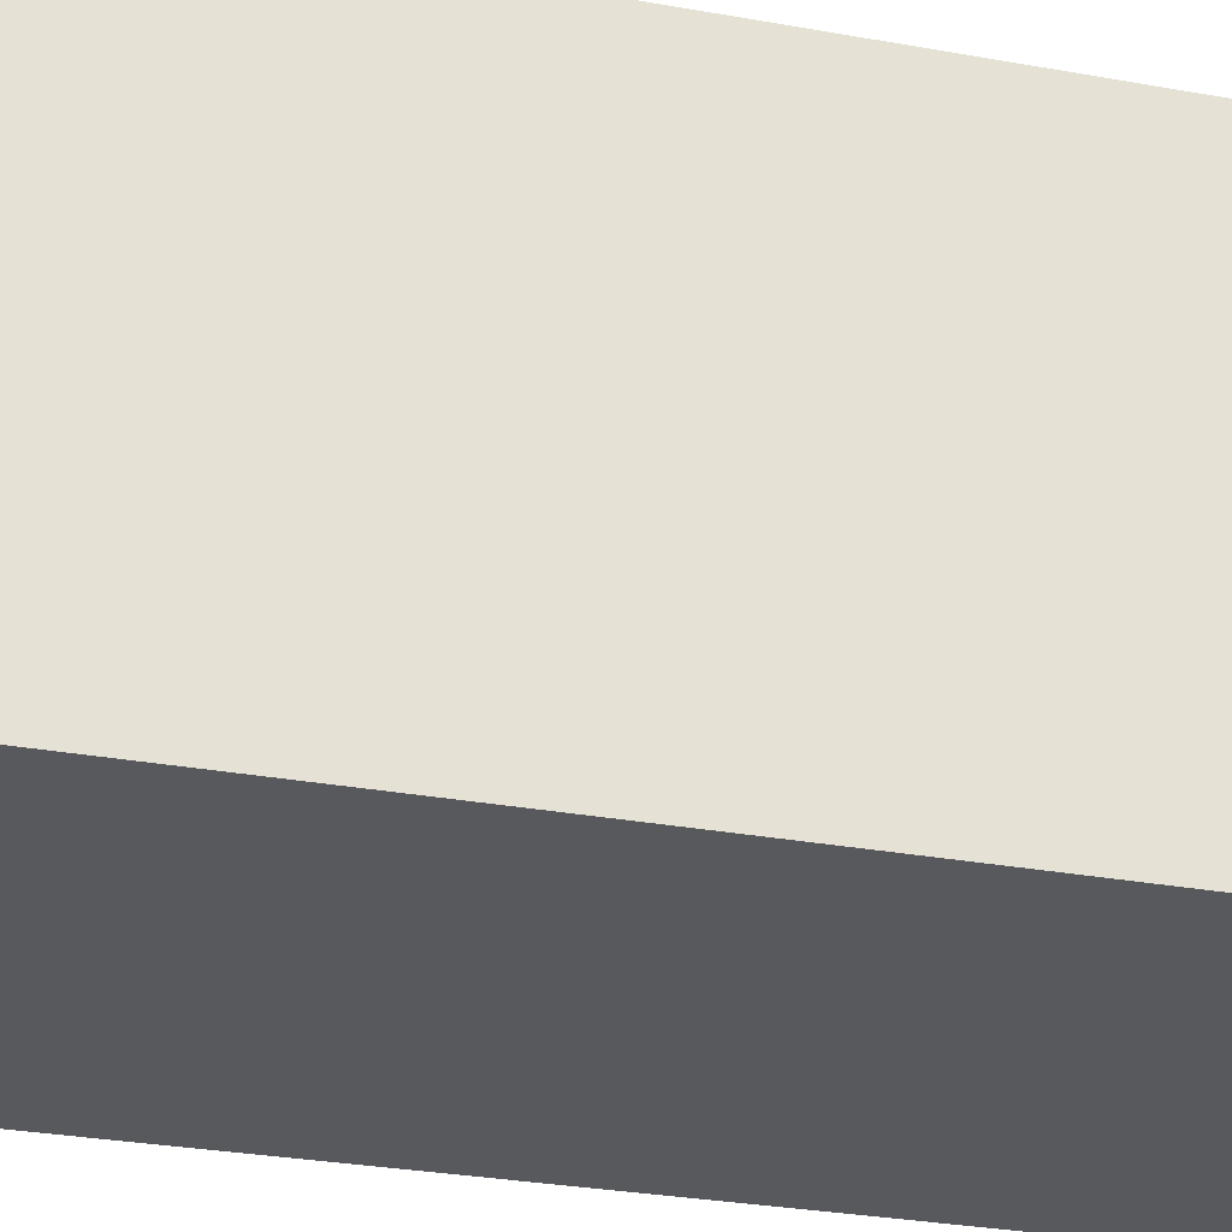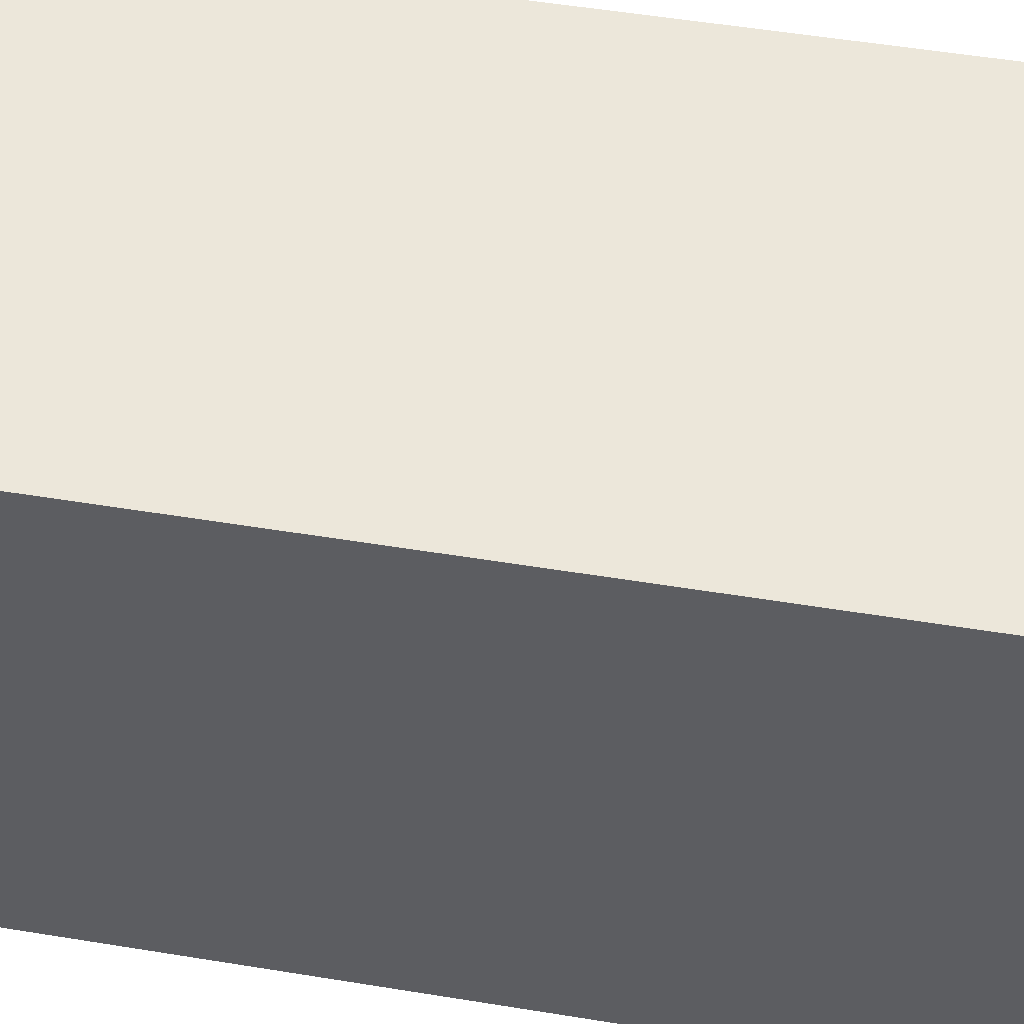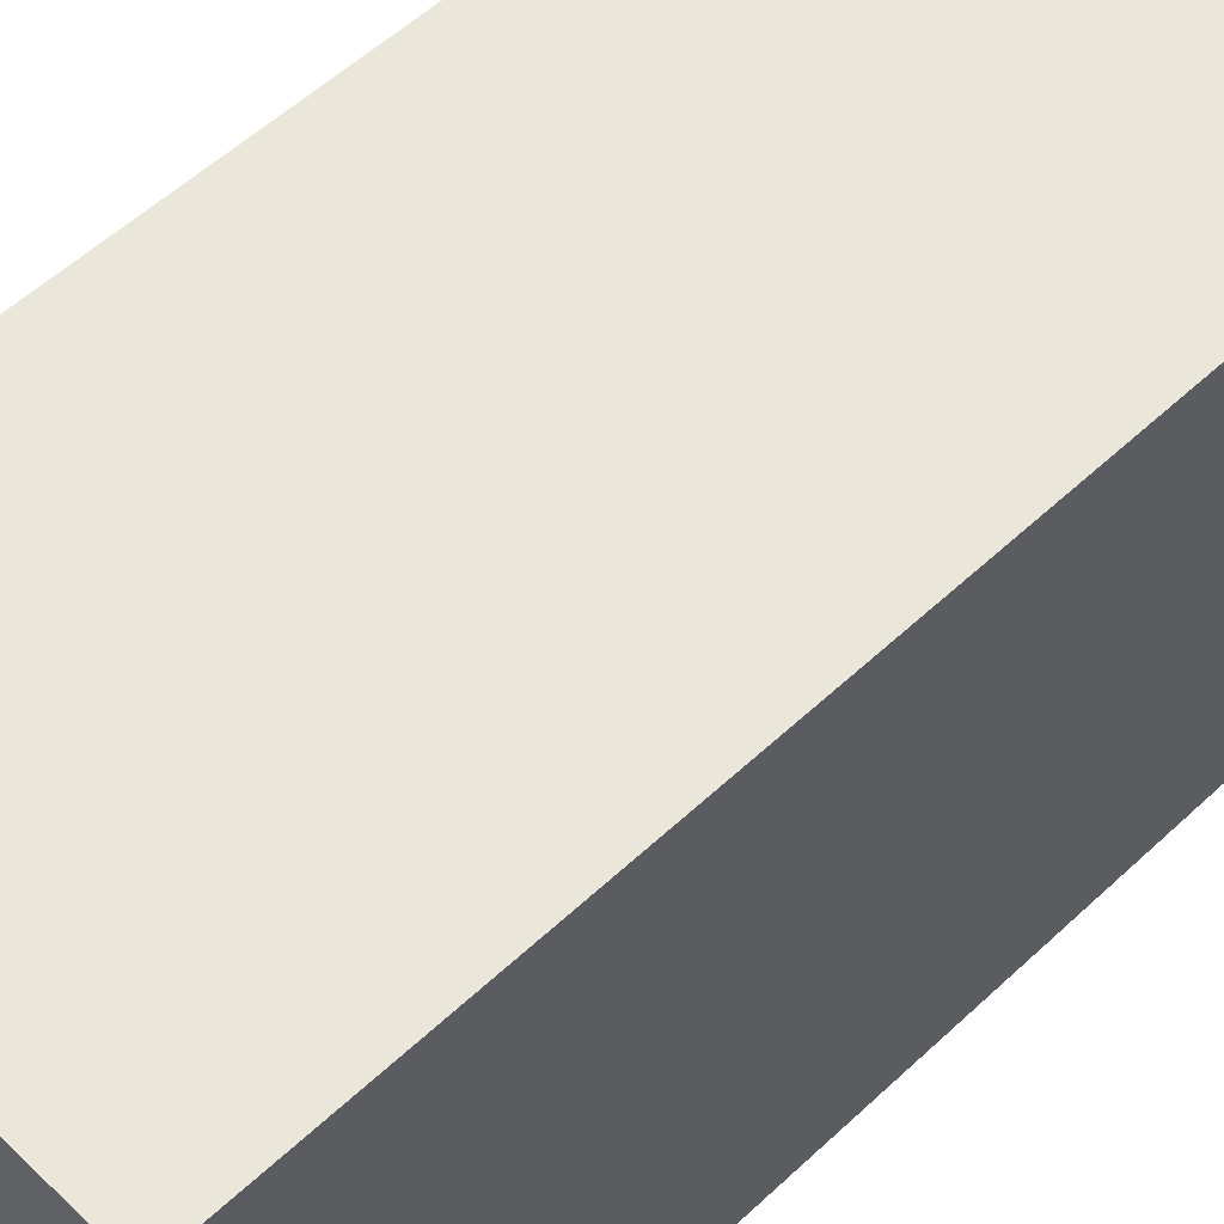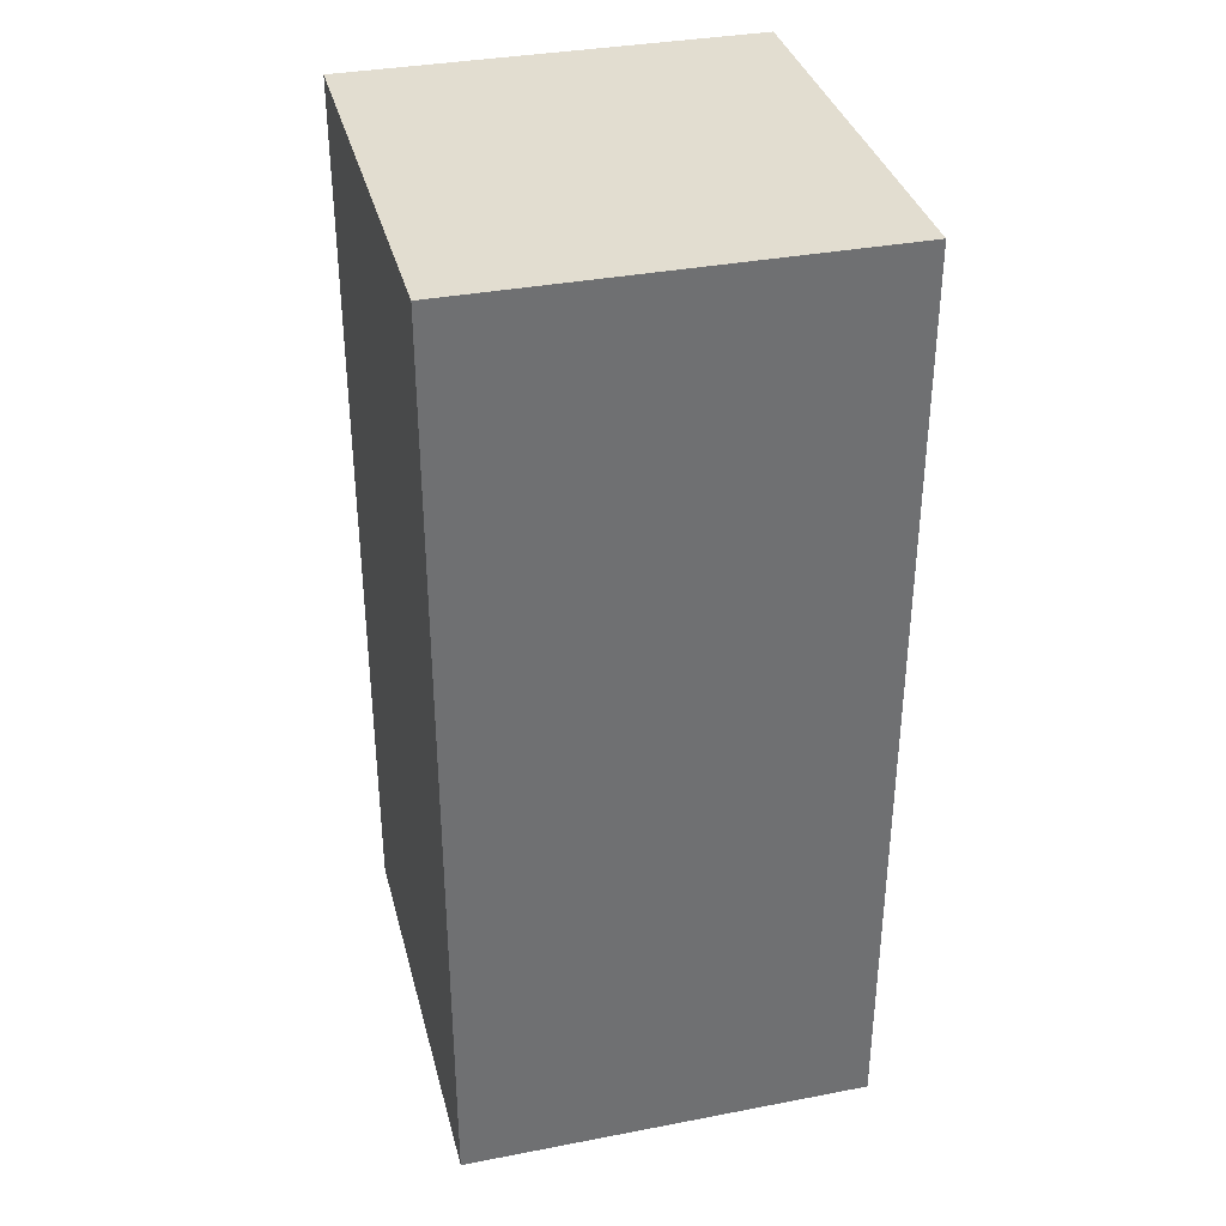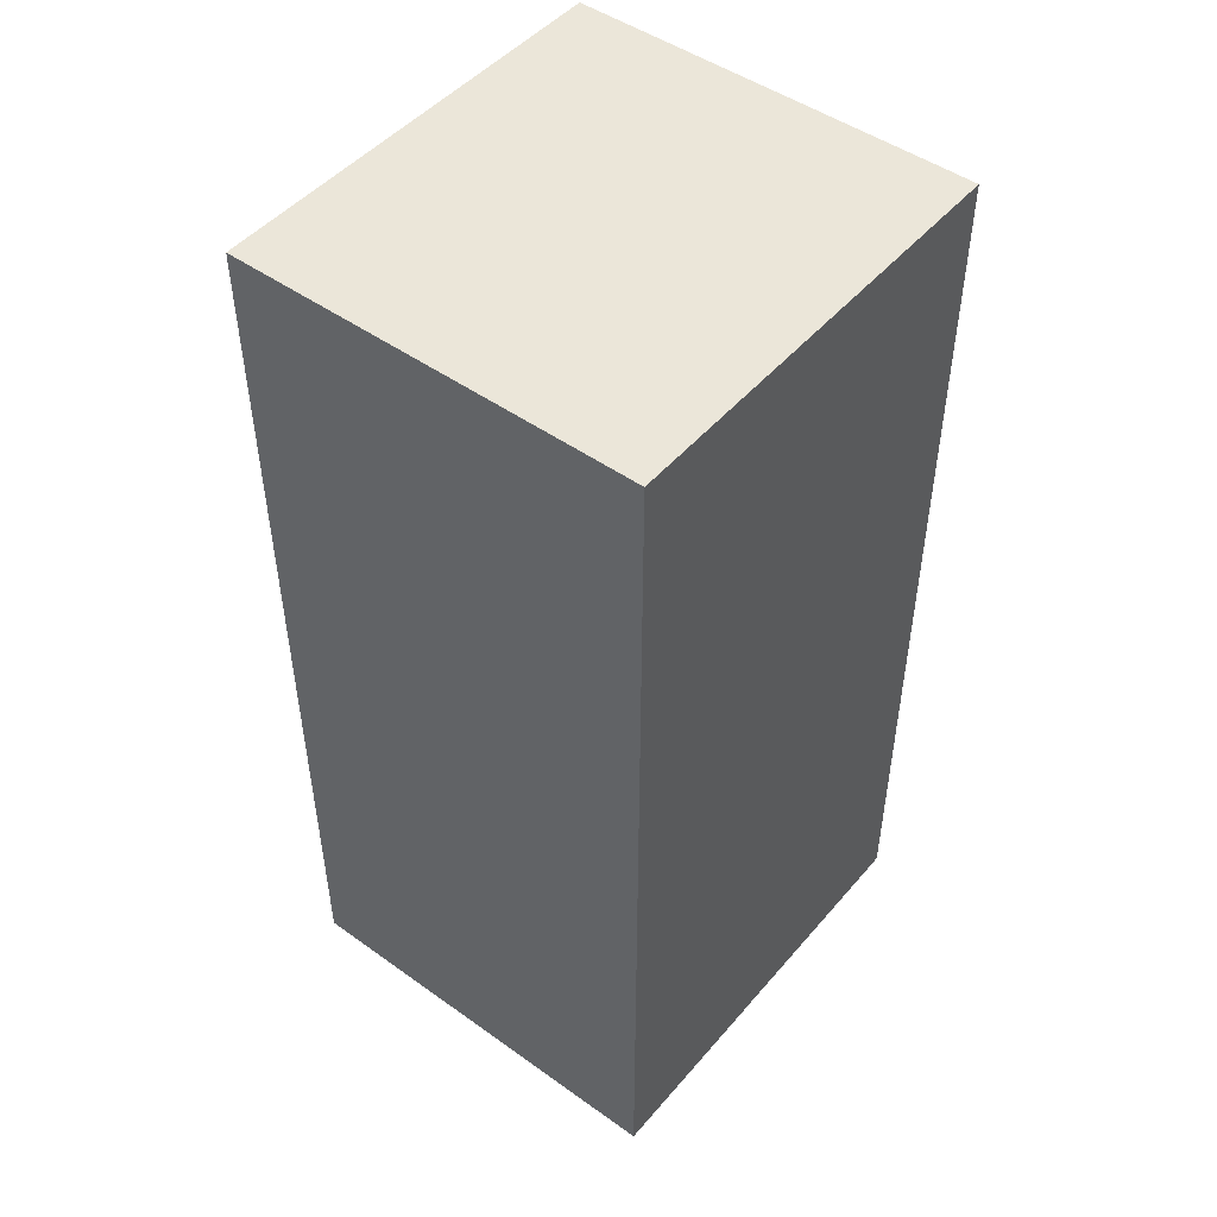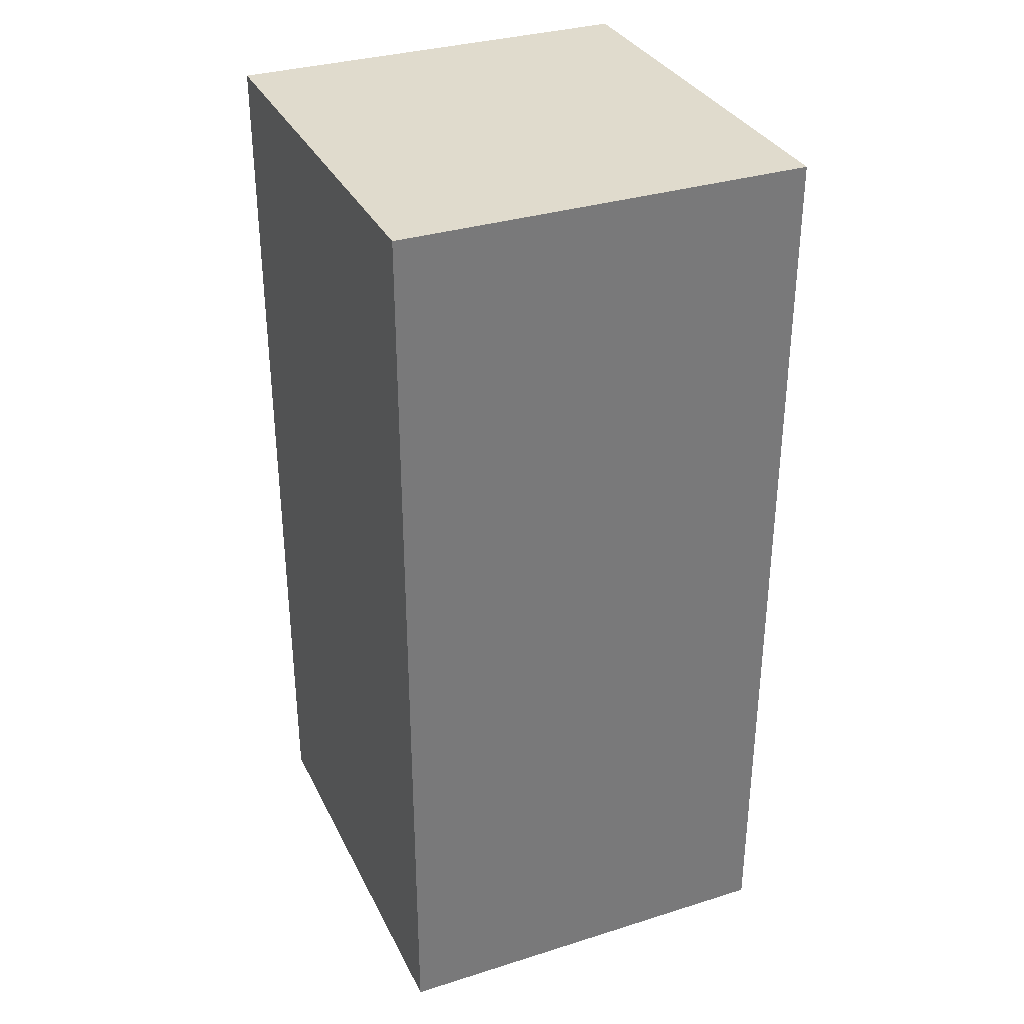
<metadata>
{"format":"obj","ext":"obj","renderer":"f3d","projection":"perspective","resolution":1024,"background":"white","views":[{"elev":-29.2,"azim":74.9,"up":"+Z"},{"elev":51.2,"azim":100.2,"up":"+Z"},{"elev":54.8,"azim":-134.7,"up":"+Z"},{"elev":35.4,"azim":-14.2,"up":"+Y"},{"elev":48.3,"azim":-141.5,"up":"+Y"},{"elev":33.2,"azim":-23.2,"up":"+Y"}]}
</metadata>
<code>
v -0.4125 -0.9284 -0.4372
v -0.4125 -0.9284 0.4372
v -0.4125 0.9284 -0.4372
v -0.4125 0.9284 0.4372
v 0.4125 -0.9284 -0.4372
v 0.4125 -0.9284 0.4372
v 0.4125 0.9284 -0.4372
v 0.4125 0.9284 0.4372
f 2 4 1
f 5 2 1
f 1 4 3
f 3 5 1
f 2 8 4
f 6 2 5
f 6 8 2
f 4 8 3
f 7 5 3
f 3 8 7
f 7 6 5
f 8 6 7

</code>
